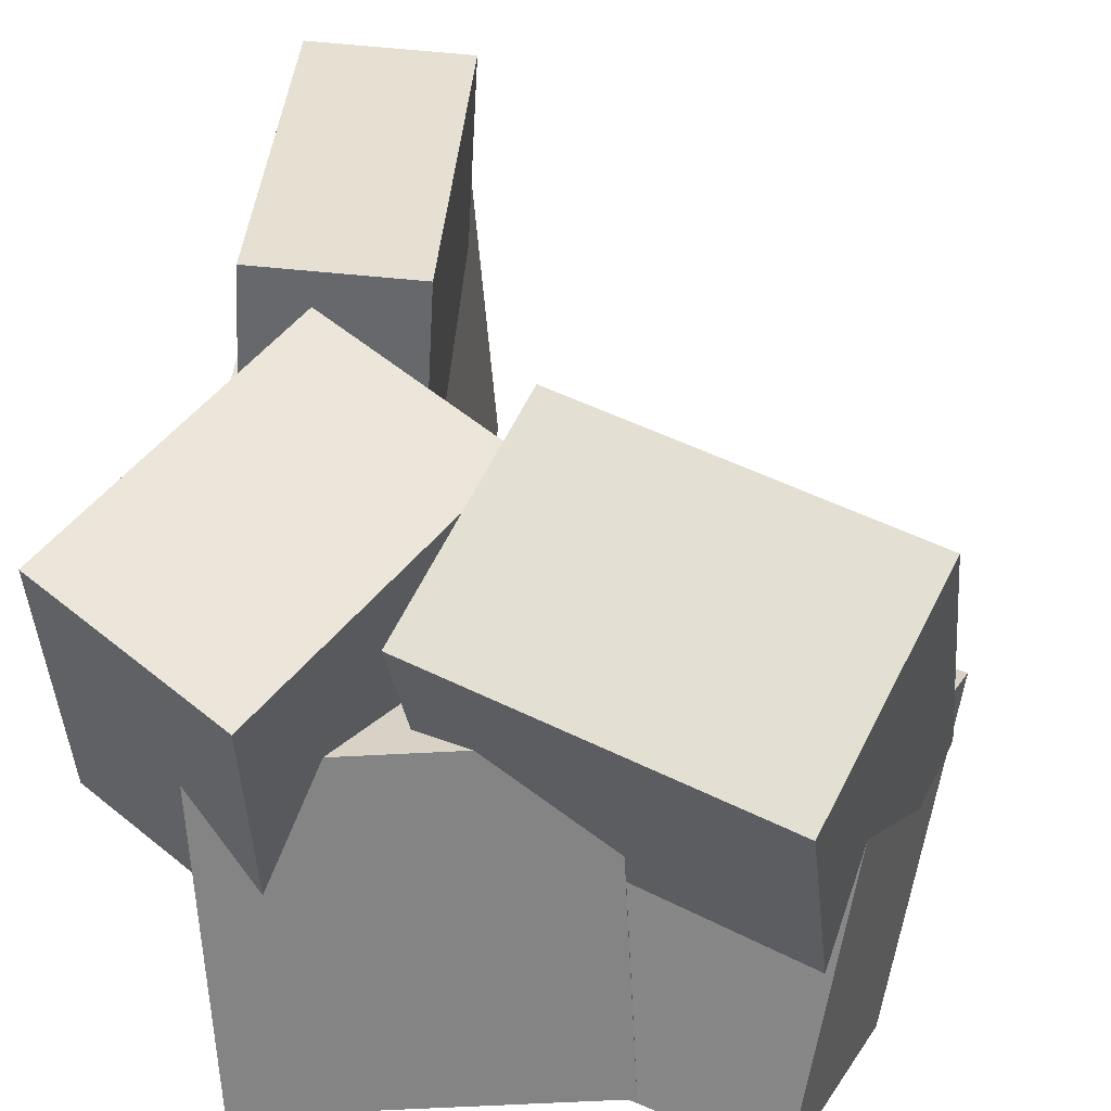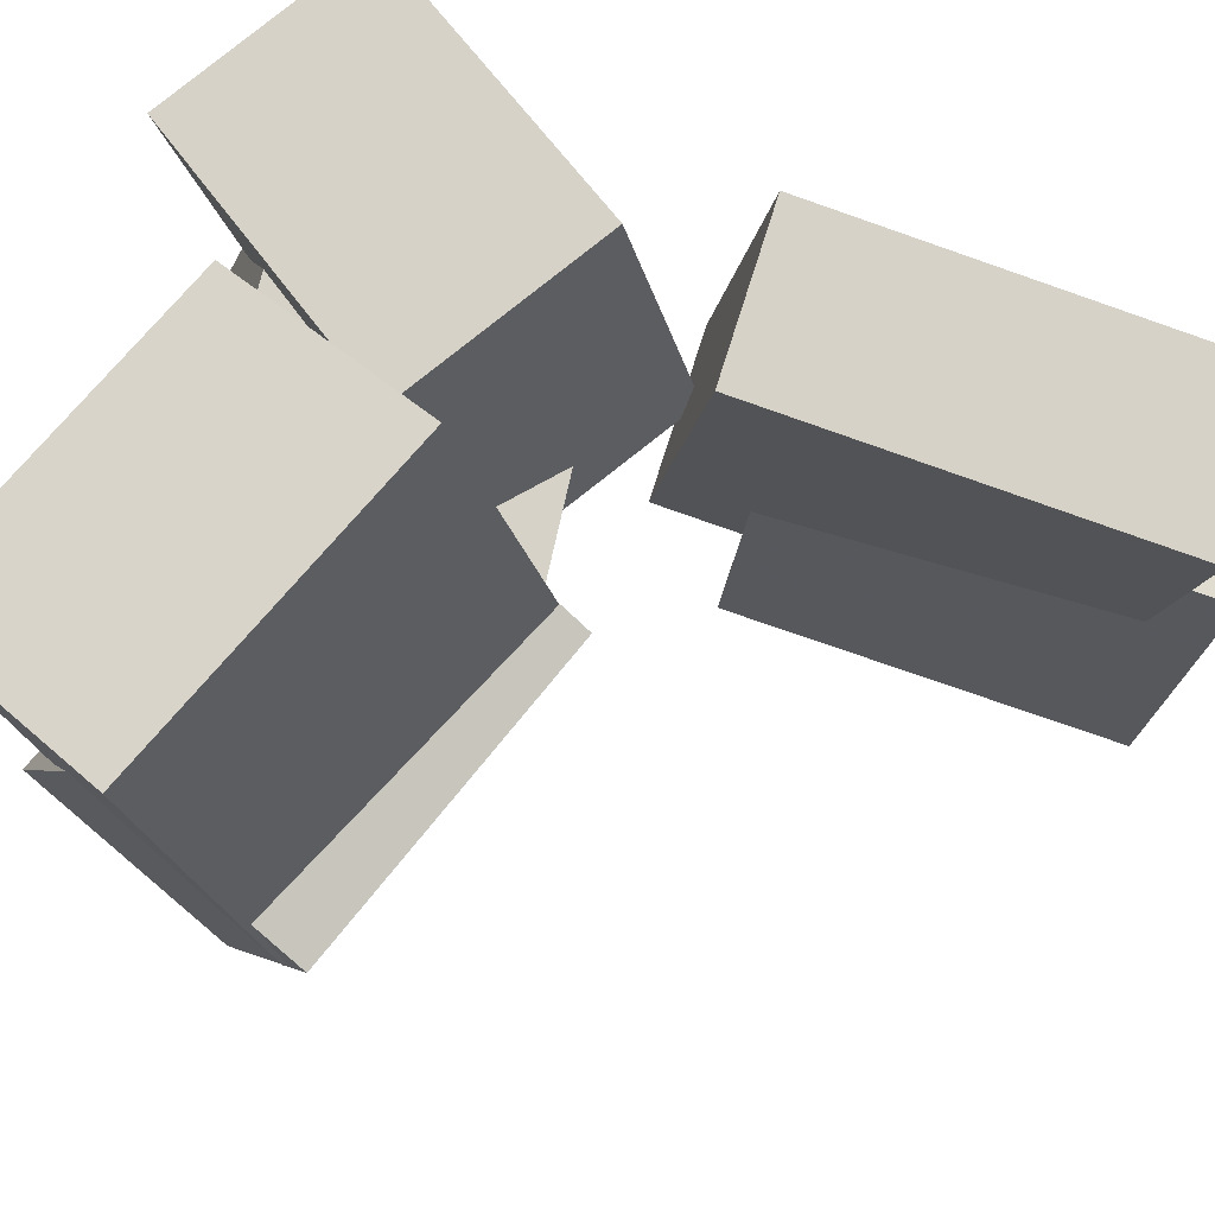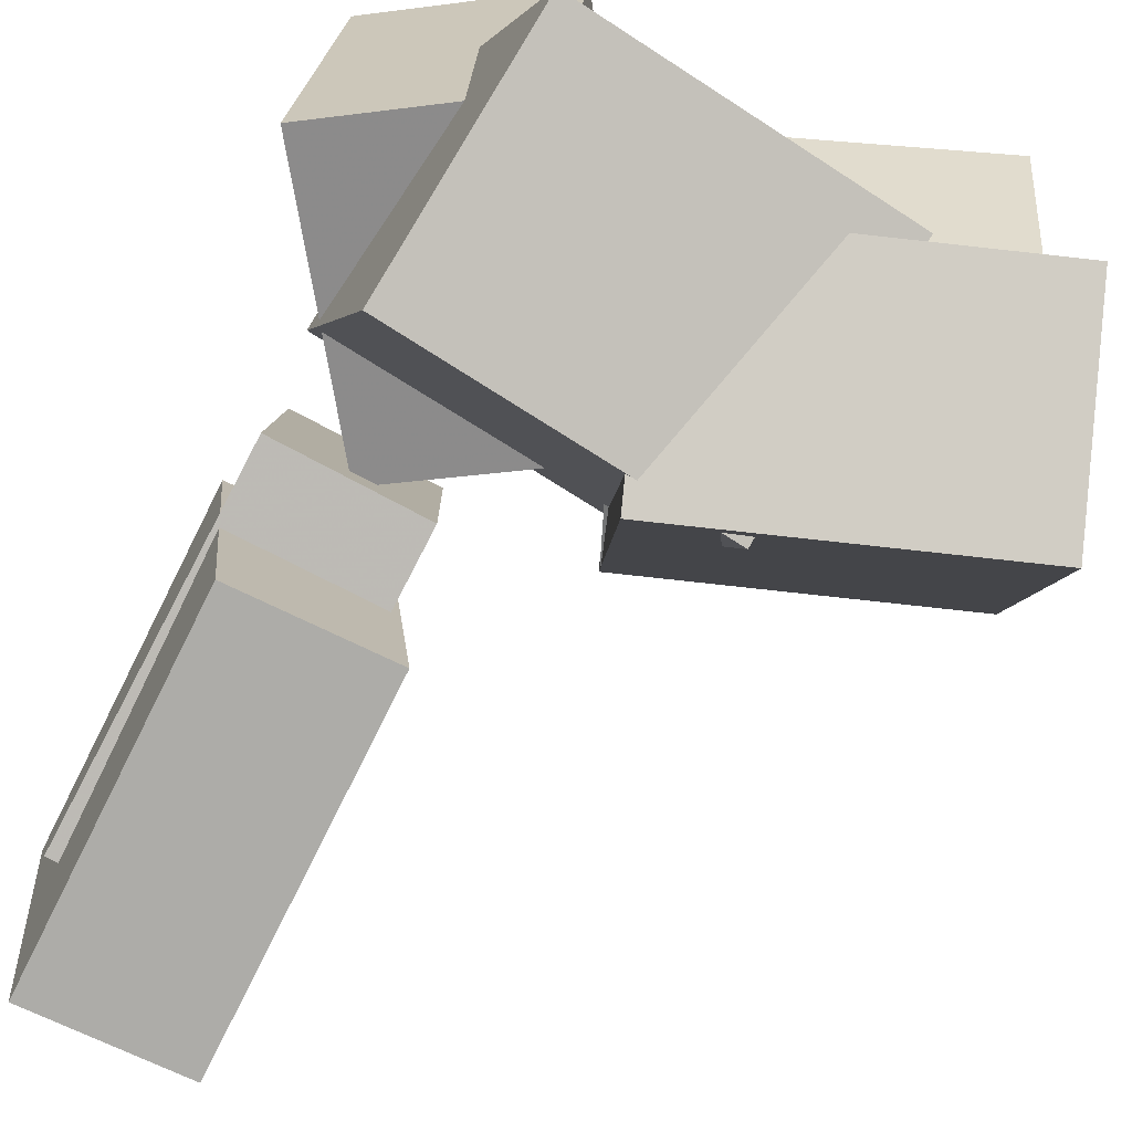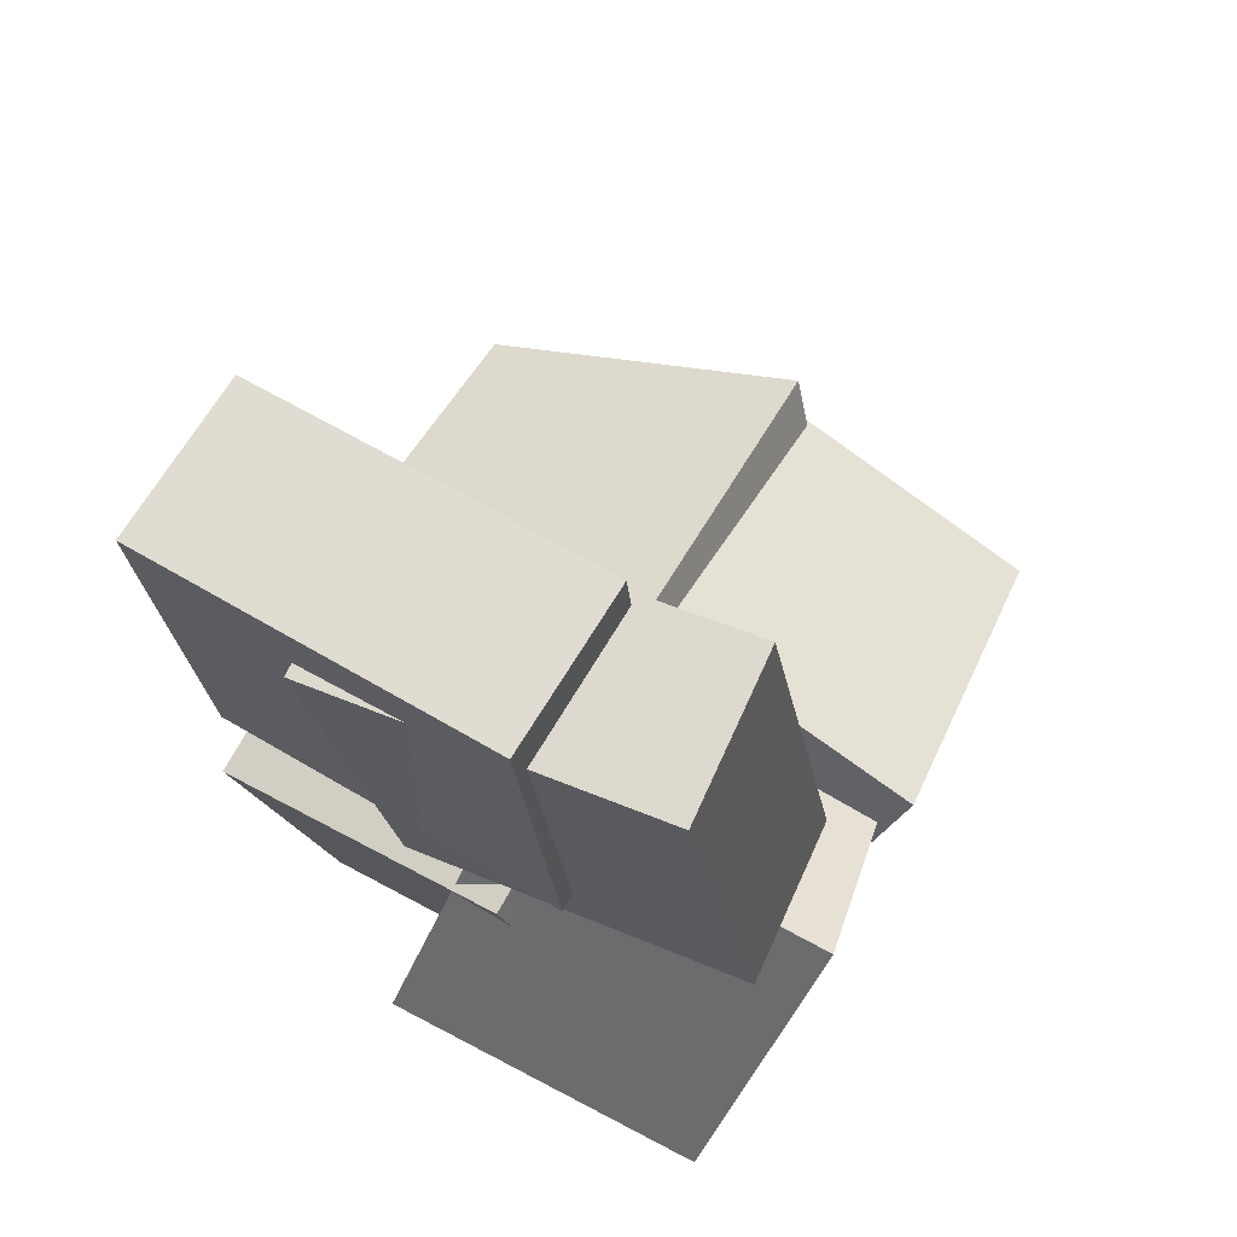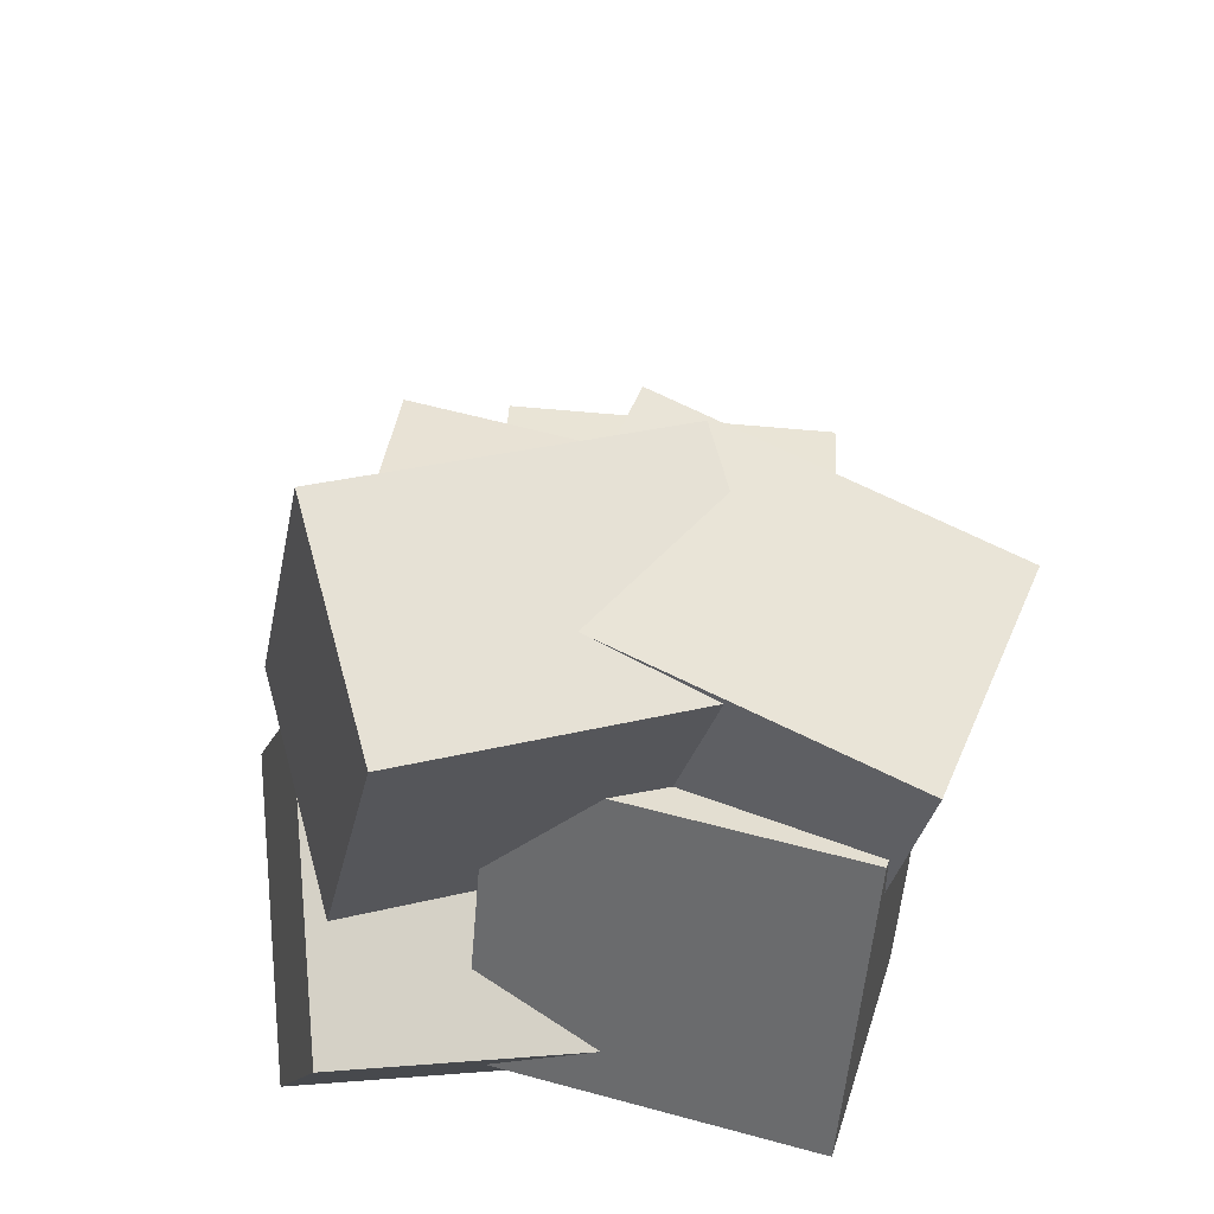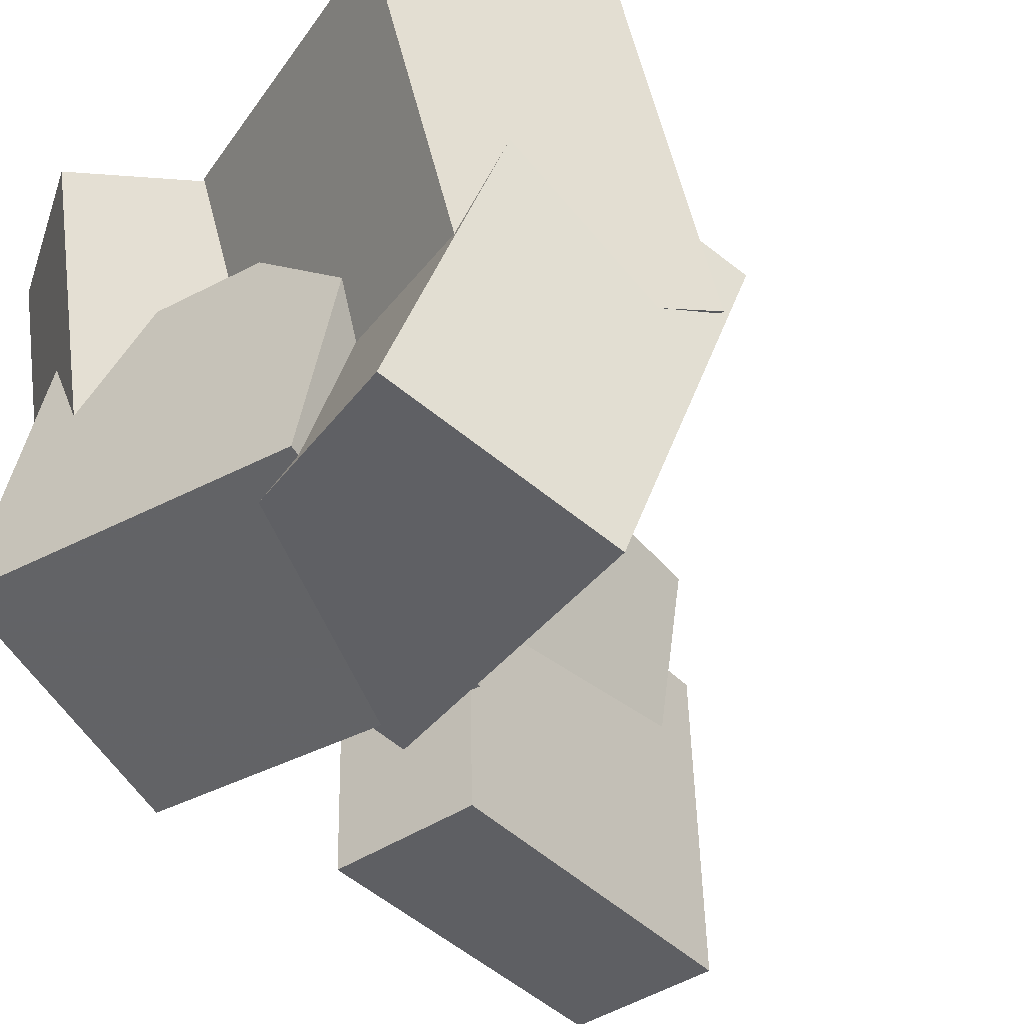
<metadata>
{"format":"obj","ext":"obj","renderer":"f3d","projection":"perspective","resolution":1024,"background":"white","views":[{"elev":45.6,"azim":8.8,"up":"+Z"},{"elev":73.3,"azim":111.9,"up":"+Z"},{"elev":-75.0,"azim":-23.2,"up":"+Z"},{"elev":65.3,"azim":-62.9,"up":"+Y"},{"elev":-45.0,"azim":82.1,"up":"+Y"},{"elev":-35.7,"azim":42.1,"up":"+Z"}]}
</metadata>
<code>
v -0.1451 -0.254 -0.06738
v -0.2871 -0.1692 -0.04569
v -0.01684 -0.04905 -0.0289
v -0.1589 0.03574 -0.007214
v -0.1377 -0.3056 0.1826
v -0.2797 -0.2208 0.2043
v -0.009448 -0.1006 0.2211
v -0.1515 -0.01581 0.2428
f 1.0 7.0 5.0
f 1.0 3.0 7.0
f 1.0 4.0 3.0
f 1.0 2.0 4.0
f 3.0 8.0 7.0
f 3.0 4.0 8.0
f 5.0 7.0 8.0
f 5.0 8.0 6.0
f 1.0 5.0 6.0
f 1.0 6.0 2.0
f 2.0 6.0 8.0
f 2.0 8.0 4.0
v -0.2348 0.3601 -0.2165
v -0.2569 0.3758 0.06001
v -0.1089 0.3685 -0.2069
v -0.131 0.3842 0.06958
v -0.2171 0.07097 -0.1986
v -0.2391 0.08668 0.07785
v -0.09114 0.0793 -0.1891
v -0.1132 0.09501 0.08742
f 9.0 15.0 13.0
f 9.0 11.0 15.0
f 9.0 12.0 11.0
f 9.0 10.0 12.0
f 11.0 16.0 15.0
f 11.0 12.0 16.0
f 13.0 15.0 16.0
f 13.0 16.0 14.0
f 9.0 13.0 14.0
f 9.0 14.0 10.0
f 10.0 14.0 16.0
f 10.0 16.0 12.0
v -0.1669 -0.32 -0.1743
v -0.1931 -0.2453 0.07799
v -0.1984 -0.1182 -0.2372
v -0.2245 -0.04358 0.01506
v 0.08944 -0.2758 -0.1608
v 0.06328 -0.2012 0.09151
v 0.058 -0.07403 -0.2237
v 0.03184 0.0005913 0.02858
f 17.0 23.0 21.0
f 17.0 19.0 23.0
f 17.0 20.0 19.0
f 17.0 18.0 20.0
f 19.0 24.0 23.0
f 19.0 20.0 24.0
f 21.0 23.0 24.0
f 21.0 24.0 22.0
f 17.0 21.0 22.0
f 17.0 22.0 18.0
f 18.0 22.0 24.0
f 18.0 24.0 20.0
v -0.05322 -0.1484 -0.06953
v -0.06857 -0.232 0.1832
v 0.008561 0.02049 -0.0099
v -0.006788 -0.06315 0.2428
v 0.2005 -0.2364 -0.08324
v 0.1852 -0.32 0.1695
v 0.2623 -0.0675 -0.02361
v 0.2469 -0.1511 0.2291
f 25.0 31.0 29.0
f 25.0 27.0 31.0
f 25.0 28.0 27.0
f 25.0 26.0 28.0
f 27.0 32.0 31.0
f 27.0 28.0 32.0
f 29.0 31.0 32.0
f 29.0 32.0 30.0
f 25.0 29.0 30.0
f 25.0 30.0 26.0
f 26.0 30.0 32.0
f 26.0 32.0 28.0
v -0.06637 -0.2245 -0.1702
v -0.03555 -0.1286 0.08547
v -0.01796 -0.06452 -0.236
v 0.01286 0.03138 0.0196
v 0.1872 -0.3019 -0.1717
v 0.218 -0.206 0.08392
v 0.2356 -0.1419 -0.2376
v 0.2664 -0.04596 0.01805
f 33.0 39.0 37.0
f 33.0 35.0 39.0
f 33.0 36.0 35.0
f 33.0 34.0 36.0
f 35.0 40.0 39.0
f 35.0 36.0 40.0
f 37.0 39.0 40.0
f 37.0 40.0 38.0
f 33.0 37.0 38.0
f 33.0 38.0 34.0
f 34.0 38.0 40.0
f 34.0 40.0 36.0
v -0.2507 0.3133 -0.09842
v -0.2413 0.3532 0.1655
v -0.127 0.3226 -0.1042
v -0.1176 0.3625 0.1597
v -0.2262 0.01407 -0.05411
v -0.2168 0.05392 0.2098
v -0.1025 0.02335 -0.05991
v -0.09308 0.0632 0.204
f 41.0 47.0 45.0
f 41.0 43.0 47.0
f 41.0 44.0 43.0
f 41.0 42.0 44.0
f 43.0 48.0 47.0
f 43.0 44.0 48.0
f 45.0 47.0 48.0
f 45.0 48.0 46.0
f 41.0 45.0 46.0
f 41.0 46.0 42.0
f 42.0 46.0 48.0
f 42.0 48.0 44.0

</code>
